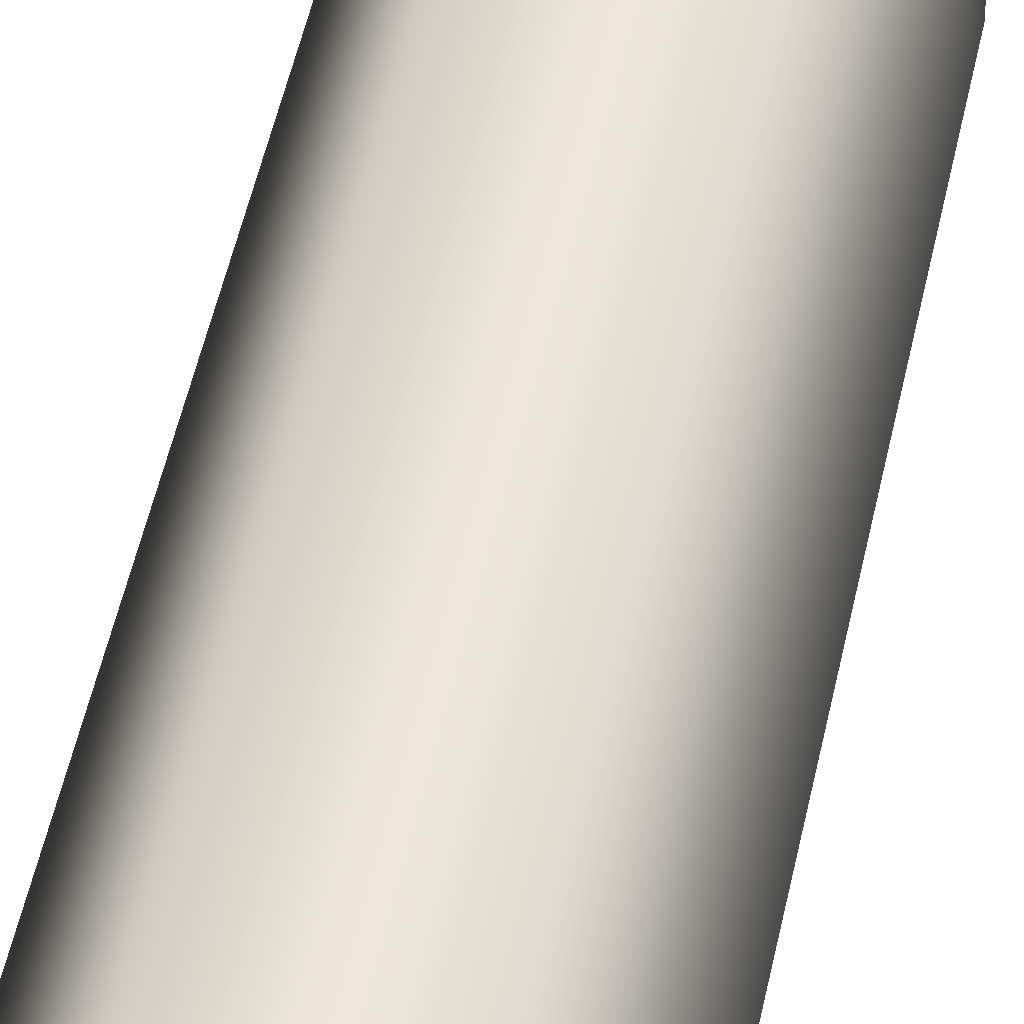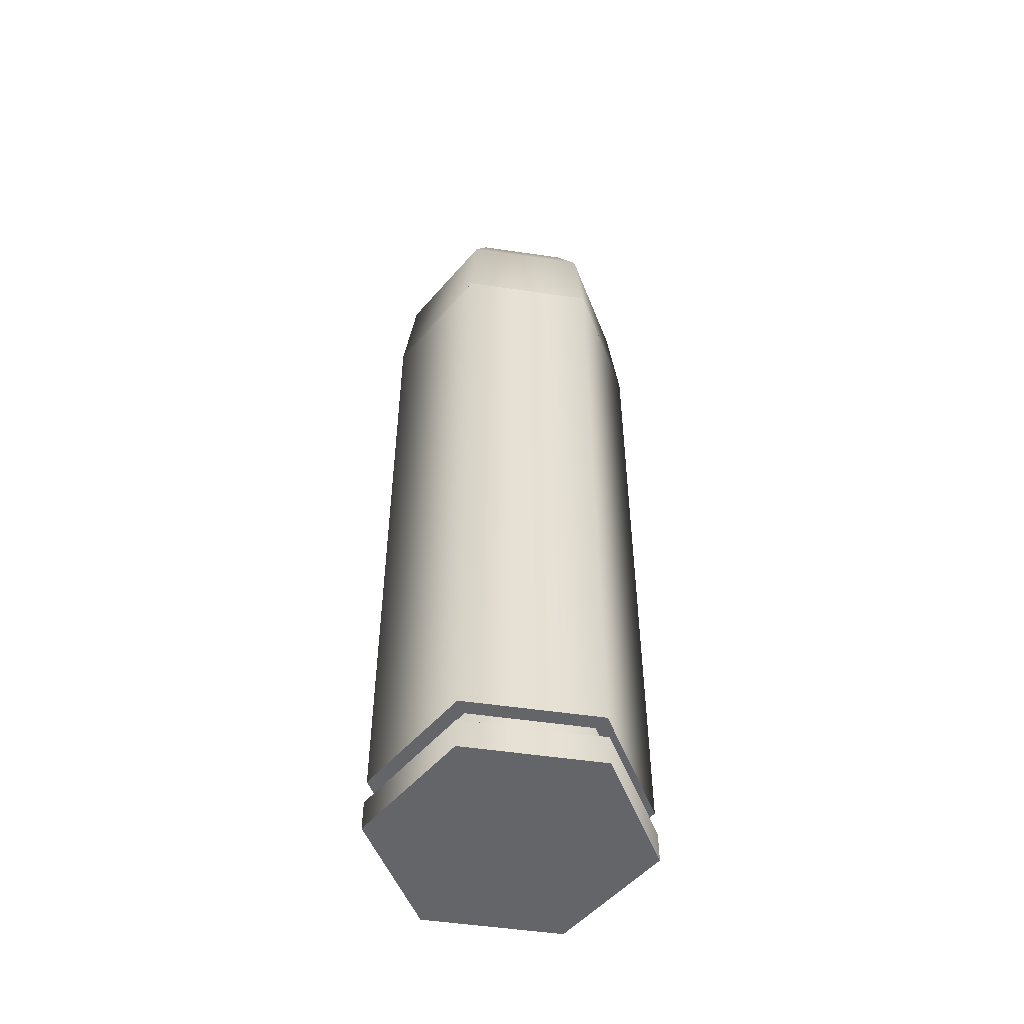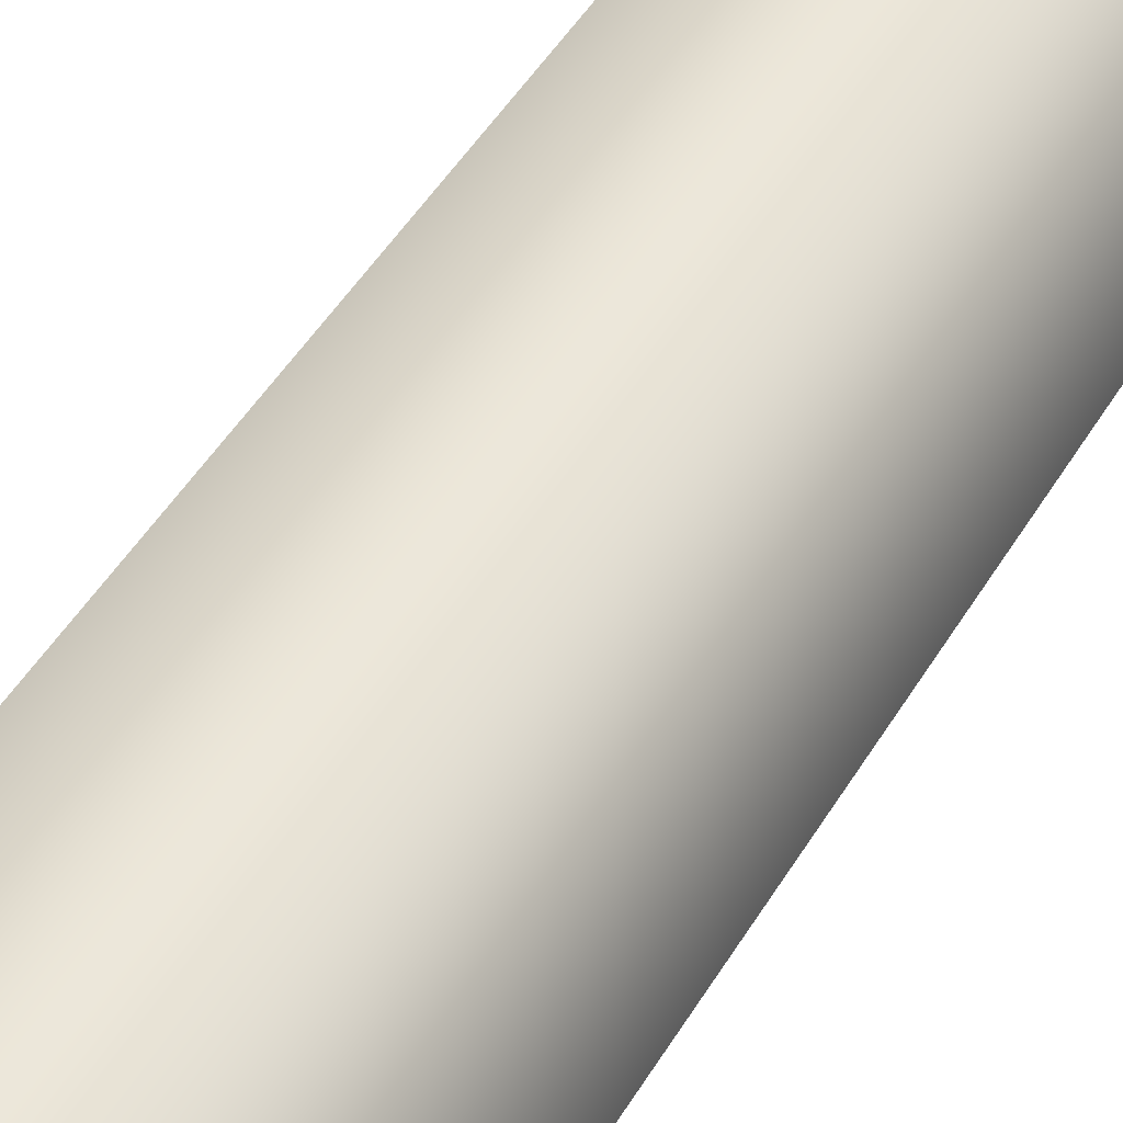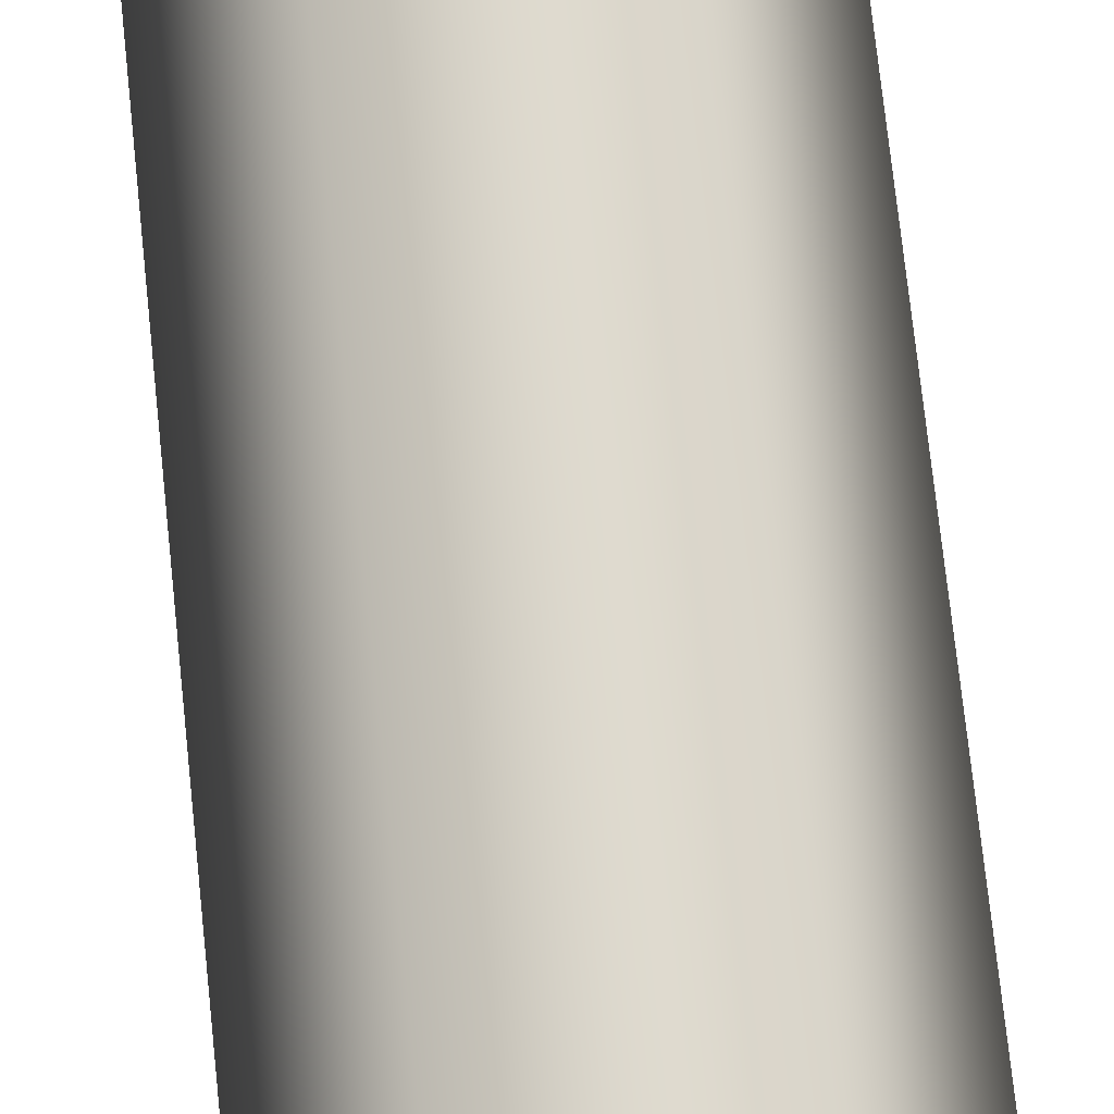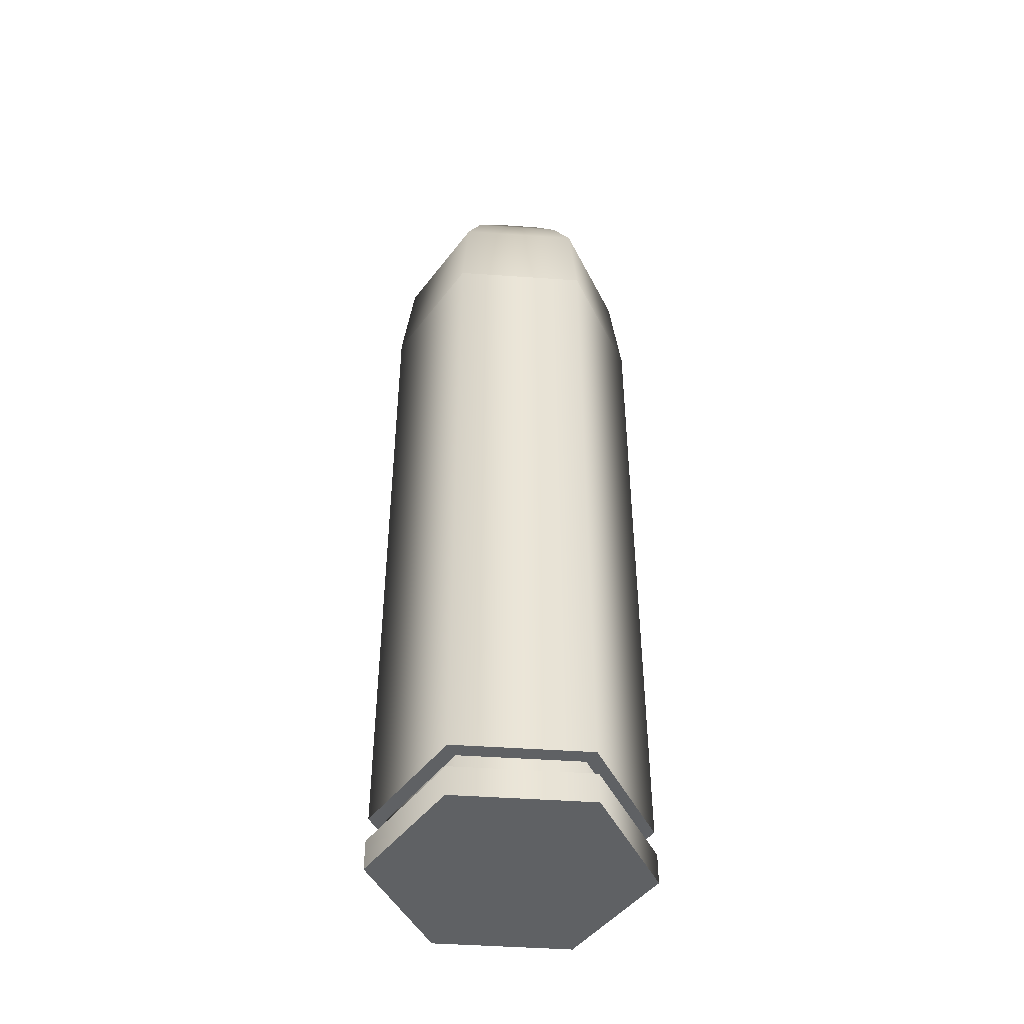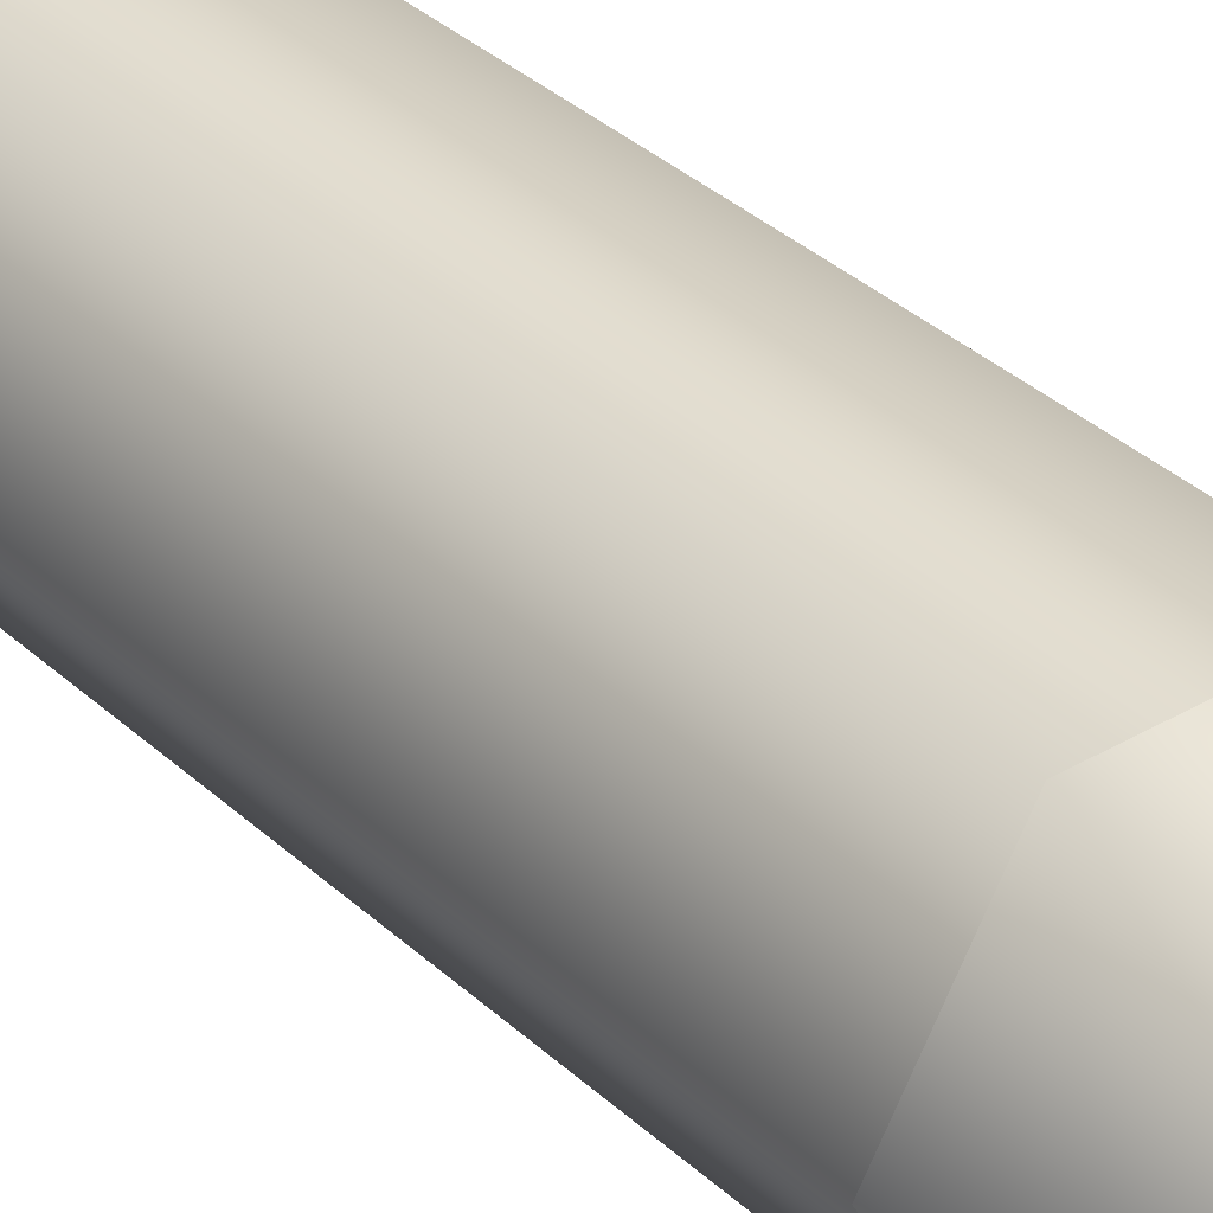
<metadata>
{"format":"obj","ext":"obj","renderer":"f3d","projection":"perspective","resolution":1024,"background":"white","views":[{"elev":55.8,"azim":12.7,"up":"+Z"},{"elev":-51.4,"azim":-129.1,"up":"+Y"},{"elev":44.5,"azim":28.2,"up":"+Z"},{"elev":72.3,"azim":-6.0,"up":"+Z"},{"elev":-45.9,"azim":115.4,"up":"+Y"},{"elev":34.0,"azim":141.2,"up":"+Z"}]}
</metadata>
<code>
v  0.007789 -0.04063 0.01349
v  0.01558 -0.04063 -8.487e-07
v  0.01558 0.04046 -8.212e-07
v  0.007789 0.04046 0.01349
v  -0.007789 -0.04063 0.01349
v  -0.007789 0.04046 0.01349
v  -0.01558 -0.04063 -8.487e-07
v  -0.01558 0.04046 -8.212e-07
v  -0.007789 -0.04063 -0.01349
v  -0.007789 0.04046 -0.01349
v  0.007789 -0.04063 -0.01349
v  0.007789 0.04046 -0.01349
v  0.006821 -0.04063 0.01181
v  0.01364 -0.04063 -8.487e-07
v  -0.006821 -0.04063 0.01181
v  -0.01364 -0.04063 -8.487e-07
v  -0.006821 -0.04063 -0.01181
v  0.006821 -0.04063 -0.01181
v  0.006821 -0.0435 0.01181
v  0.01364 -0.0435 -8.492e-07
v  -0.006821 -0.0435 0.01181
v  -0.01364 -0.0435 -8.492e-07
v  -0.006821 -0.0435 -0.01181
v  0.006821 -0.0435 -0.01181
v  0.007855 -0.0435 0.0136
v  0.01571 -0.0435 -8.492e-07
v  -0.007855 -0.0435 0.0136
v  -0.01571 -0.0435 -8.492e-07
v  -0.007855 -0.0435 -0.01361
v  0.007855 -0.0435 -0.01361
v  0.007855 -0.04711 0.0136
v  0.01571 -0.04711 -8.498e-07
v  -0.007855 -0.04711 0.0136
v  -0.01571 -0.04711 -8.498e-07
v  -0.007855 -0.04711 -0.01361
v  0.007855 -0.04711 -0.01361
v  0.01305 0.04046 -8.221e-07
v  0.006523 0.04046 0.0113
v  -0.006523 0.04046 0.0113
v  -0.01305 0.04046 -8.221e-07
v  -0.006523 0.04046 -0.0113
v  0.006523 0.04046 -0.0113
v  0.01305 -0.0157 -8.221e-07
v  0.006523 -0.0157 0.0113
v  -0.006523 -0.0157 0.0113
v  -0.01305 -0.0157 -8.221e-07
v  -0.006523 -0.0157 -0.0113
v  0.006523 -0.0157 -0.0113
o Pistol_45mm_Case
g Pistol_45mm_Case
f 1 2 3
f 3 4 1
f 5 1 4
f 4 6 5
f 7 5 6
f 6 8 7
f 9 7 8
f 8 10 9
f 11 9 10
f 10 12 11
f 2 11 12
f 12 3 2
f 13 14 2
f 2 1 13
f 15 13 1
f 1 5 15
f 16 15 5
f 5 7 16
f 17 16 7
f 7 9 17
f 18 17 9
f 9 11 18
f 14 18 11
f 11 2 14
f 19 20 14
f 14 13 19
f 21 19 13
f 13 15 21
f 22 21 15
f 15 16 22
f 23 22 16
f 16 17 23
f 24 23 17
f 17 18 24
f 20 24 18
f 18 14 20
f 25 26 20
f 20 19 25
f 27 25 19
f 19 21 27
f 28 27 21
f 21 22 28
f 29 28 22
f 22 23 29
f 30 29 23
f 23 24 30
f 26 30 24
f 24 20 26
f 31 32 26
f 26 25 31
f 33 31 25
f 25 27 33
f 34 33 27
f 27 28 34
f 35 34 28
f 28 29 35
f 36 35 29
f 29 30 36
f 32 36 30
f 30 26 32
f 35 36 32
f 32 31 33
f 35 32 33
f 35 33 34
f 4 3 37
f 37 38 4
f 6 4 38
f 38 39 6
f 8 6 39
f 39 40 8
f 10 8 40
f 40 41 10
f 12 10 41
f 41 42 12
f 3 12 42
f 42 37 3
f 38 37 43
f 43 44 38
f 39 38 44
f 44 45 39
f 40 39 45
f 45 46 40
f 41 40 46
f 46 47 41
f 42 41 47
f 47 48 42
f 37 42 48
f 48 43 37
f 48 47 46
f 46 45 44
f 48 46 44
f 43 48 44
v  0.01415 0.05191 -8.194e-07
v  0.007077 0.05191 0.01226
v  0.007789 0.04046 0.01349
v  0.01558 0.04046 -8.212e-07
v  -0.007077 0.05191 0.01226
v  -0.007789 0.04046 0.01349
v  -0.01415 0.05191 -8.194e-07
v  -0.01558 0.04046 -8.212e-07
v  -0.007077 0.05191 -0.01226
v  -0.007789 0.04046 -0.01349
v  0.007077 0.05191 -0.01226
v  0.007789 0.04046 -0.01349
v  0.005373 0.05791 0.009306
v  0.01075 0.05791 -8.184e-07
v  -0.005373 0.05791 0.009306
v  -0.01075 0.05791 -8.184e-07
v  -0.005373 0.05791 -0.009308
v  0.005373 0.05791 -0.009308
v  0.00626 0.06382 -8.174e-07
v  0.00313 0.06382 0.005421
v  -0.00313 0.06382 0.005421
v  -0.00626 0.06382 -8.174e-07
v  -0.00313 0.06382 -0.005423
v  0.00313 0.06382 -0.005423
o Pistol_45mm_bullet
g Pistol_45mm_bullet
f 49 50 51
f 51 52 49
f 50 53 54
f 54 51 50
f 53 55 56
f 56 54 53
f 55 57 58
f 58 56 55
f 57 59 60
f 60 58 57
f 59 49 52
f 52 60 59
f 61 50 49
f 49 62 61
f 63 53 50
f 50 61 63
f 64 55 53
f 53 63 64
f 65 57 55
f 55 64 65
f 66 59 57
f 57 65 66
f 62 49 59
f 59 66 62
f 61 62 67
f 67 68 61
f 63 61 68
f 68 69 63
f 64 63 69
f 69 70 64
f 65 64 70
f 70 71 65
f 66 65 71
f 71 72 66
f 62 66 72
f 72 67 62
f 70 69 68
f 68 67 72
f 70 68 72
f 70 72 71
f 54 56 58
f 58 60 52
f 54 58 52
f 51 54 52

</code>
